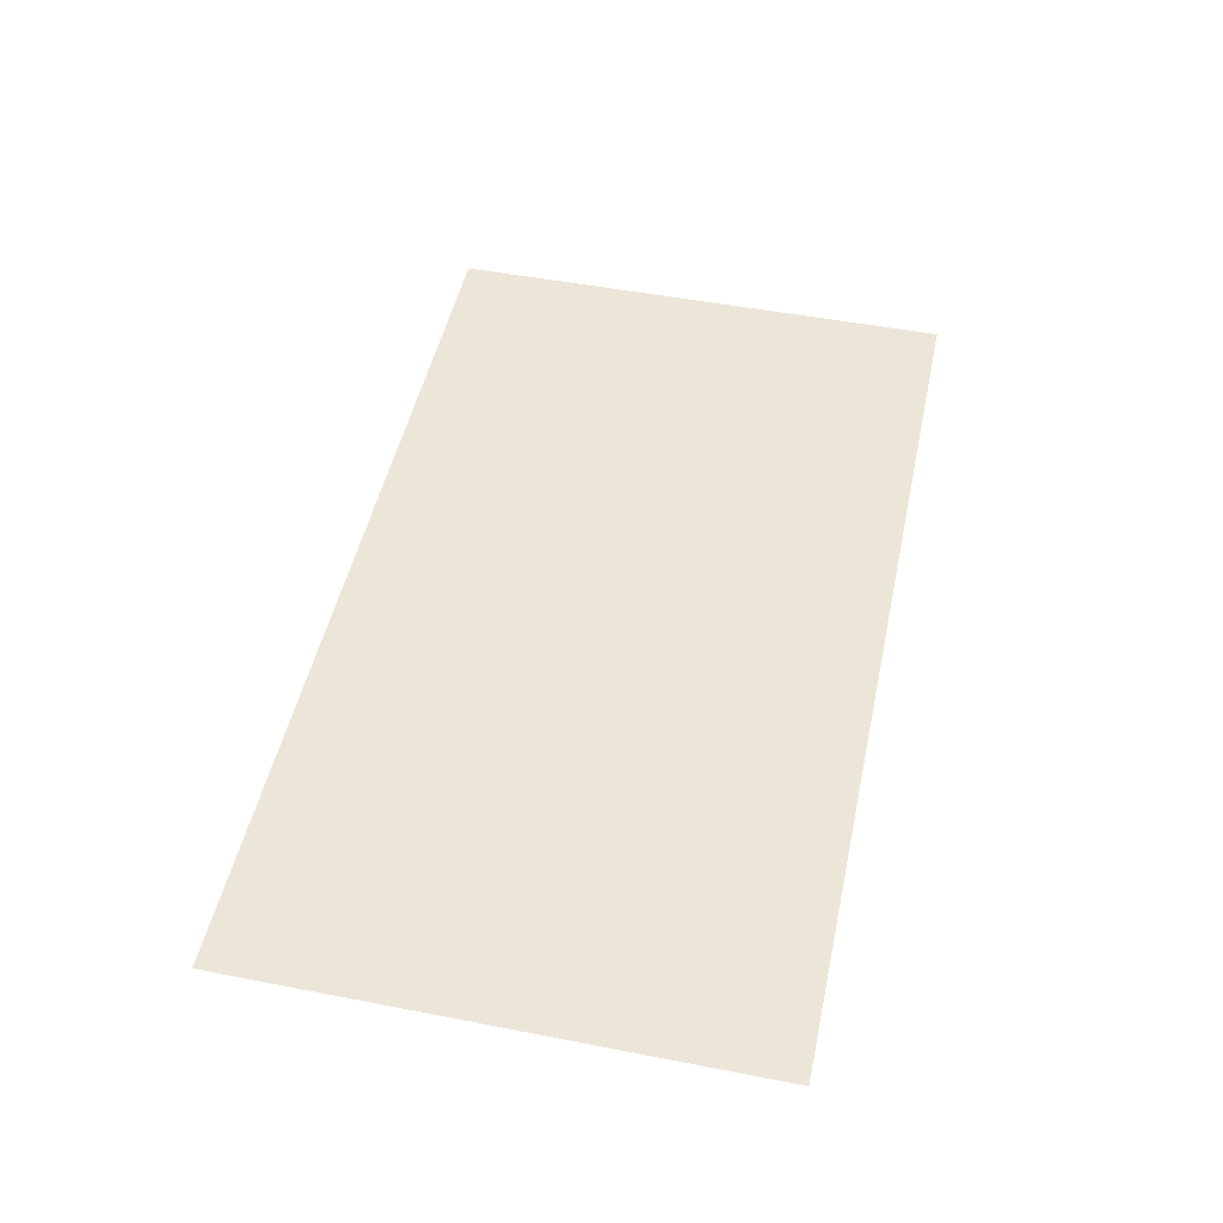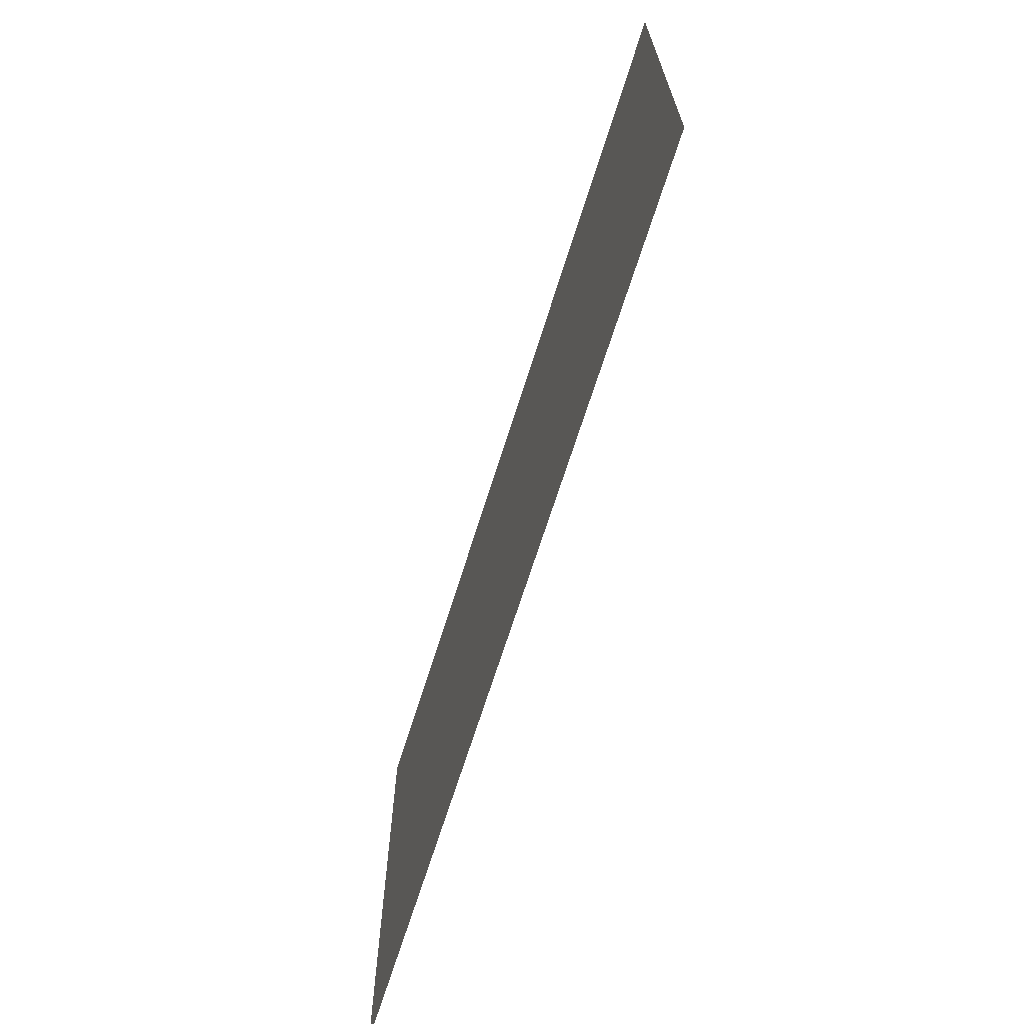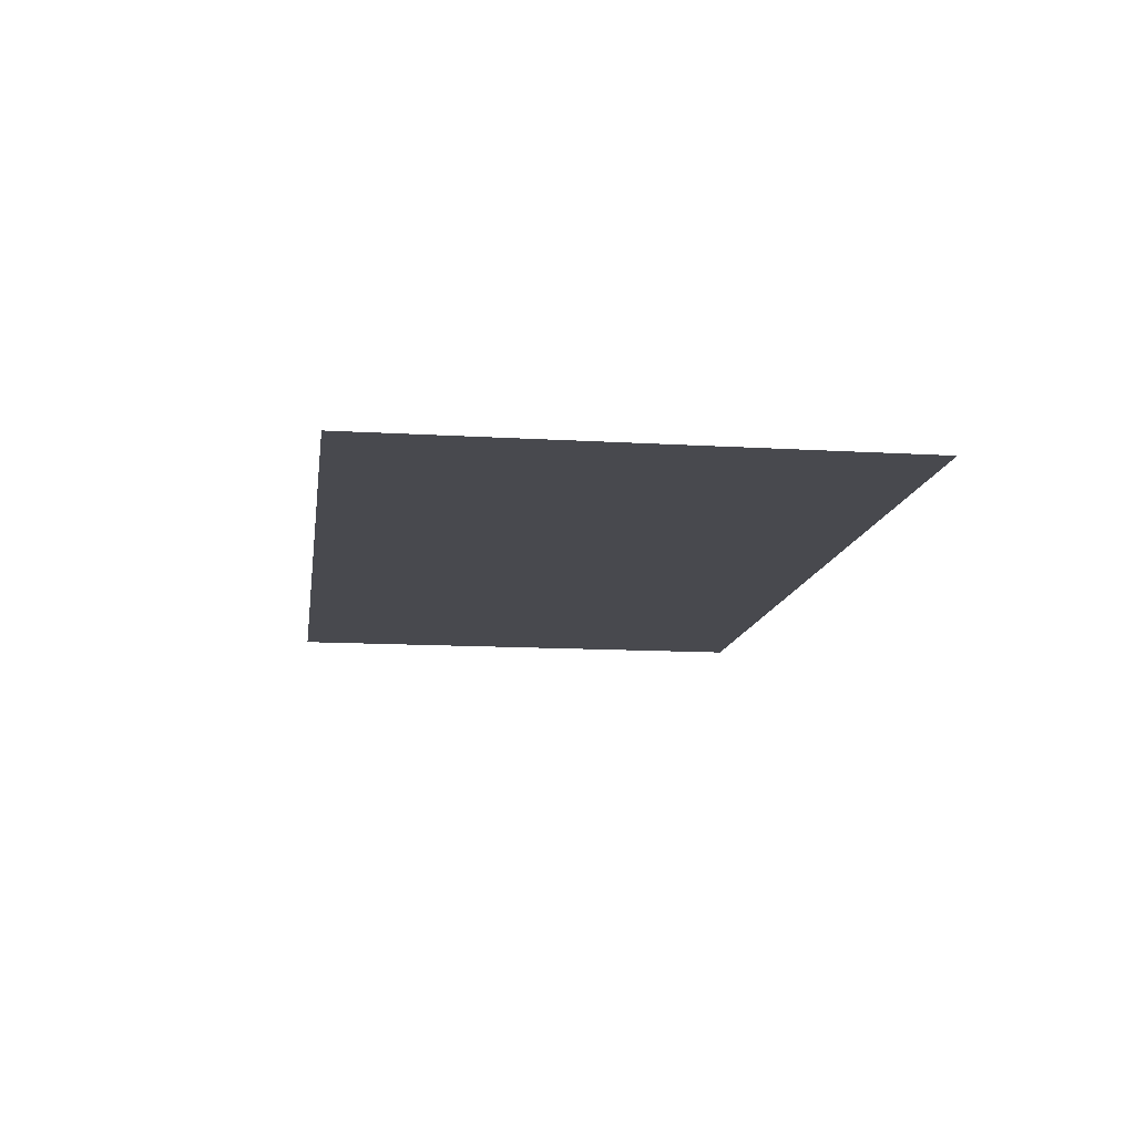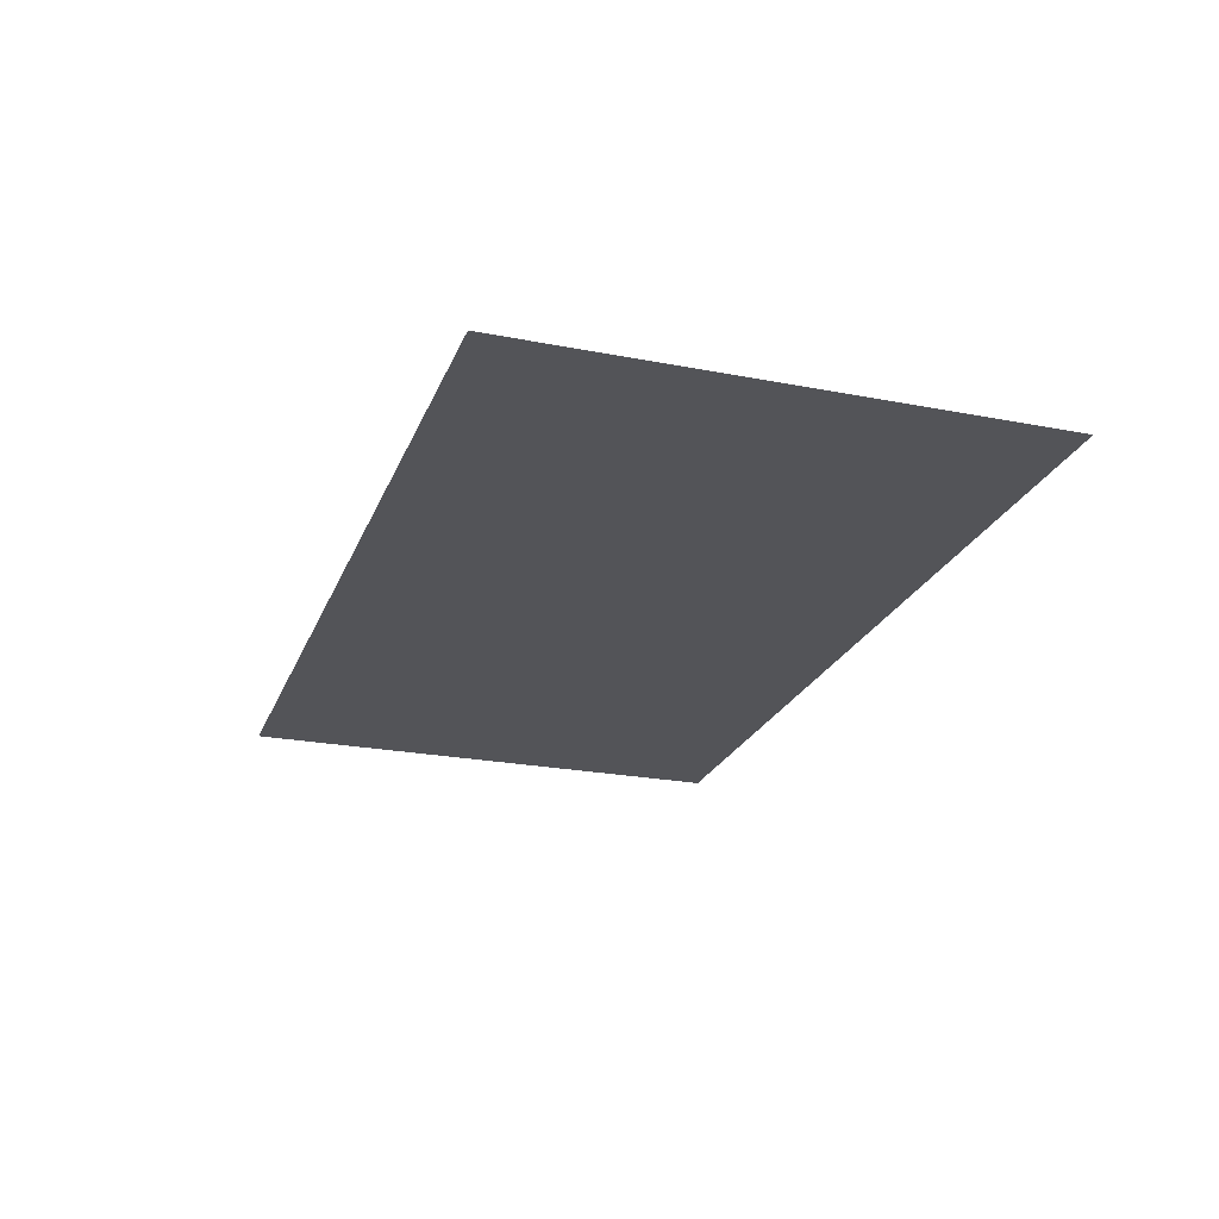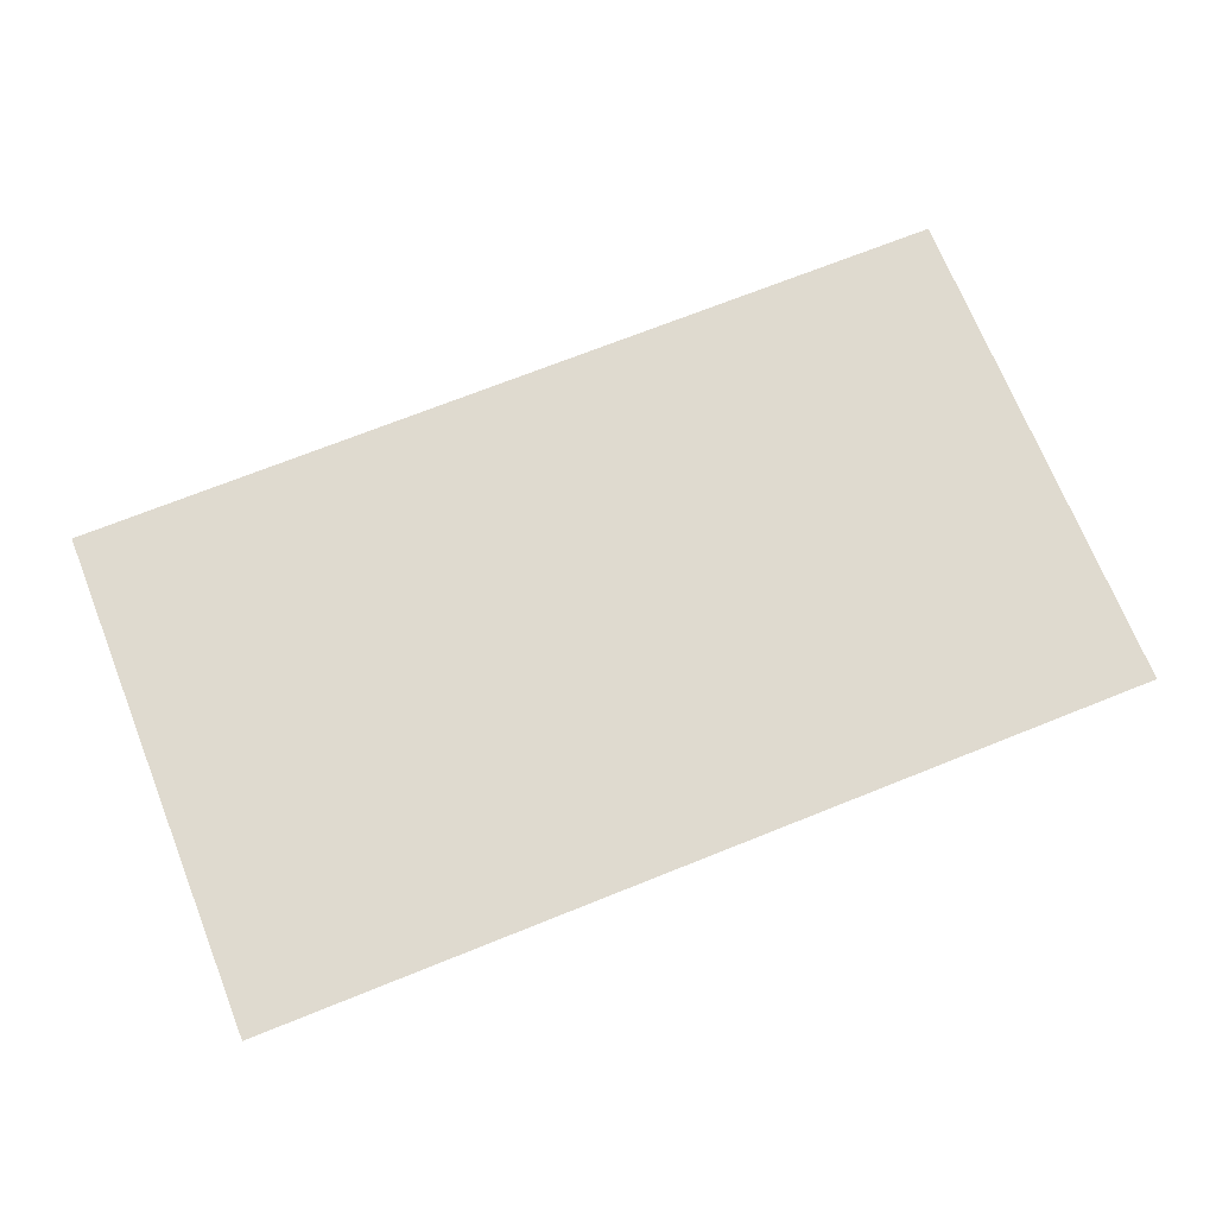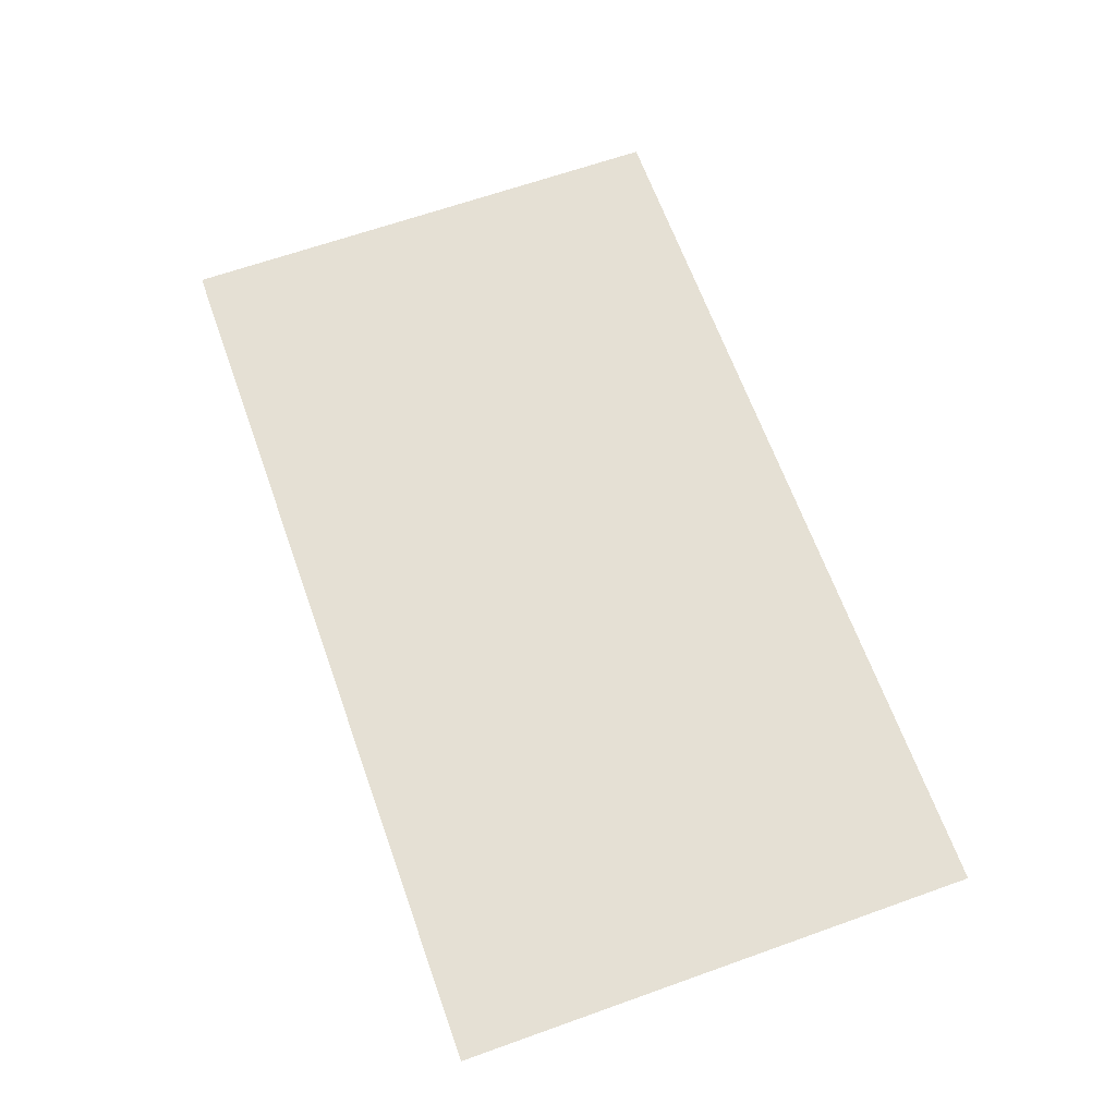
<metadata>
{"format":"obj","ext":"obj","renderer":"f3d","projection":"perspective","resolution":1024,"background":"white","views":[{"elev":49.3,"azim":102.1,"up":"+Z"},{"elev":-67.6,"azim":72.7,"up":"+Y"},{"elev":-12.7,"azim":-98.0,"up":"+Z"},{"elev":-23.4,"azim":-108.2,"up":"+Z"},{"elev":70.8,"azim":158.2,"up":"+Z"},{"elev":65.2,"azim":70.3,"up":"+Z"}]}
</metadata>
<code>
v 31.05 3.4 -4.616
v 27.22 3.4 -4.613
v 27.22 1.221 -4.613
v 31.05 1.221 -4.616
v 27.22 2.41 -4.613
v 31.05 2.41 -4.616
v 29.13 3.4 -4.615
v 29.13 2.41 -4.615
v 29.13 3.004 -4.615
v 31.05 3.004 -4.616
v 30.42 3.4 -4.616
v 30.42 3.004 -4.616
v 30.42 3.202 -4.616
v 31.05 3.202 -4.616
v 29.13 3.202 -4.615
v 29.77 3.4 -4.615
v 29.77 3.202 -4.615
v 29.77 3.004 -4.615
v 29.13 2.806 -4.615
v 31.05 2.806 -4.616
v 30.42 2.806 -4.616
v 29.77 2.806 -4.615
v 30.42 2.41 -4.616
v 31.05 2.608 -4.616
v 30.42 2.608 -4.616
v 29.13 2.608 -4.615
v 29.77 2.608 -4.615
v 29.77 2.41 -4.615
v 27.22 3.004 -4.613
v 28.49 3.4 -4.614
v 28.49 3.004 -4.614
v 28.49 3.202 -4.614
v 27.22 3.202 -4.613
v 27.85 3.4 -4.614
v 27.85 3.202 -4.614
v 27.85 3.004 -4.614
v 27.22 2.806 -4.613
v 28.49 2.806 -4.614
v 27.85 2.806 -4.614
v 28.49 2.41 -4.614
v 28.49 2.608 -4.614
v 27.22 2.608 -4.613
v 27.85 2.608 -4.614
v 27.85 2.41 -4.614
v 27.22 1.815 -4.613
v 31.05 1.815 -4.616
v 29.13 1.815 -4.615
v 31.05 2.211 -4.616
v 29.13 2.211 -4.615
v 30.42 2.211 -4.616
v 29.77 2.211 -4.615
v 30.42 1.815 -4.616
v 31.05 2.013 -4.616
v 30.42 2.013 -4.616
v 29.13 2.013 -4.615
v 29.77 2.013 -4.615
v 29.77 1.815 -4.615
v 27.22 2.211 -4.613
v 28.49 2.211 -4.614
v 27.85 2.211 -4.614
v 28.49 1.815 -4.614
v 28.49 2.013 -4.614
v 27.22 2.013 -4.613
v 27.85 2.013 -4.614
v 27.85 1.815 -4.614
v 29.13 1.221 -4.615
v 31.05 1.617 -4.616
v 29.13 1.617 -4.615
v 30.42 1.617 -4.616
v 29.77 1.617 -4.615
v 30.42 1.221 -4.616
v 31.05 1.419 -4.616
v 30.42 1.419 -4.616
v 29.13 1.419 -4.615
v 29.77 1.419 -4.615
v 29.77 1.221 -4.615
v 27.22 1.617 -4.613
v 28.49 1.617 -4.614
v 27.85 1.617 -4.614
v 28.49 1.221 -4.614
v 28.49 1.419 -4.614
v 27.22 1.419 -4.613
v 27.85 1.419 -4.614
v 27.85 1.221 -4.614
f 82 3 84 83
f 42 5 44 43
f 26 8 28 27
f 15 9 18 17
f 13 12 10 14
f 1 11 13 14
f 16 7 15 17
f 11 16 17 13
f 18 12 13 17
f 9 19 22 18
f 21 20 10 12
f 22 21 12 18
f 23 6 24 25
f 24 20 21 25
f 19 26 27 22
f 27 25 21 22
f 28 23 25 27
f 33 29 36 35
f 32 31 9 15
f 7 30 32 15
f 34 2 33 35
f 30 34 35 32
f 36 31 32 35
f 29 37 39 36
f 38 19 9 31
f 39 38 31 36
f 40 8 26 41
f 26 19 38 41
f 37 42 43 39
f 43 41 38 39
f 44 40 41 43
f 63 45 65 64
f 47 57 56 55
f 28 8 49 51
f 48 6 23 50
f 23 28 51 50
f 52 46 53 54
f 53 48 50 54
f 51 49 55 56
f 54 50 51 56
f 57 52 54 56
f 5 58 60 44
f 59 49 8 40
f 60 59 40 44
f 61 47 55 62
f 55 49 59 62
f 58 63 64 60
f 64 62 59 60
f 65 61 62 64
f 66 76 75 74
f 57 47 68 70
f 67 46 52 69
f 52 57 70 69
f 71 4 72 73
f 72 67 69 73
f 70 68 74 75
f 73 69 70 75
f 76 71 73 75
f 45 77 79 65
f 78 68 47 61
f 79 78 61 65
f 80 66 74 81
f 74 68 78 81
f 77 82 83 79
f 83 81 78 79
f 84 80 81 83

</code>
